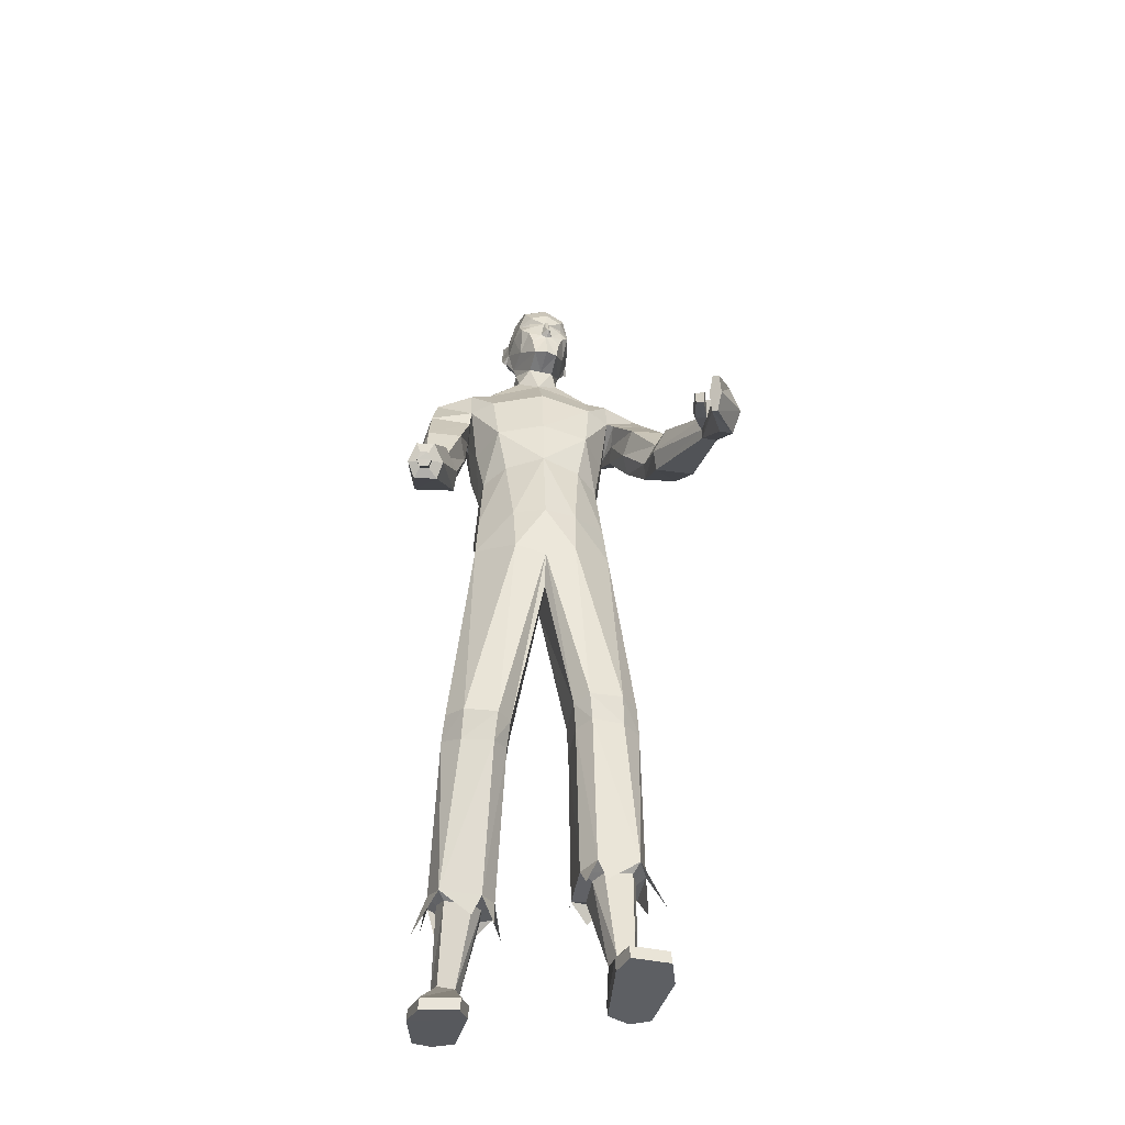
<metadata>
{"format":"obj","ext":"obj","renderer":"f3d","projection":"perspective","resolution":1024,"background":"white","views":[{"elev":-38.1,"azim":-7.2,"up":"+Y"}]}
</metadata>
<code>
o MilkShape3D_Mesh
v 0.02649 0.8323 -0.1959
v 0.03899 0.8372 -0.1986
v 0.03151 0.8458 -0.1827
v 0.02867 0.8459 -0.1823
v 0.05127 0.7717 -0.1953
v 0.05799 0.8169 -0.2058
v 0.02592 0.7724 -0.1831
v 0.02748 0.8909 -0.2049
v 0.03041 0.8908 -0.2053
v 0.03332 0.8841 -0.2052
v 0.06278 0.8732 -0.2196
v 0.06769 0.8455 -0.2131
v 0.08156 0.861 -0.226
v 0.08396 0.8906 -0.2495
v 0.06427 0.891 -0.2281
v 0.06376 0.9058 -0.2194
v 0.02797 0.9211 -0.2097
v 0.07255 0.9383 -0.2437
v 0.02658 0.9576 -0.2314
v 0.0182 0.7547 -0.2401
v 0.04532 0.7545 -0.2436
v 0.0115 0.6918 -0.2267
v 0.05666 0.7208 -0.2539
v 0.06925 0.9636 -0.2692
v 0.02379 0.9789 -0.26
v 0.0692 0.7992 -0.3077
v 0.07238 0.8094 -0.2501
v 0.06232 0.7762 -0.3019
v 0.07312 0.7141 -0.3346
v 0.0932 0.8895 -0.3371
v 0.08686 0.882 -0.3128
v 0.0906 0.8637 -0.3505
v 0.08617 0.8424 -0.3069
v 0.09247 0.8282 -0.3253
v 0.08429 0.8285 -0.3242
v 0.08819 0.8621 -0.2691
v 0.07061 0.8473 -0.3571
v 0.08243 0.864 -0.3495
v 0.06512 0.8796 -0.3735
v 0.08503 0.8898 -0.336
v 0.06404 0.9443 -0.3712
v 0.0736 0.968 -0.3234
v 0.04027 0.7739 -0.3349
v 0.04093 0.7981 -0.3365
v 0.04045 0.8238 -0.3478
v 0.04728 0.828 -0.3425
v 0.006161 0.8454 -0.3632
v 0.004168 0.8786 -0.3888
v 0.005054 0.9263 -0.3955
v 0.008021 0.9652 -0.3829
v 0.0165 0.992 -0.3225
v 0.006377 0.8226 -0.3549
v 0.006394 0.794 -0.3464
v 0.005134 0.7677 -0.349
v 0.07727 0.6962 -0.3666
v 0.01146 0.6832 -0.3772
v 0.001256 0.724 -0.3675
v 0.02583 0.846 -0.182
v 0.01409 0.8381 -0.1955
v -0.001626 0.7736 -0.1888
v -0.007479 0.8193 -0.1977
v 0.02455 0.891 -0.2046
v 0.02128 0.8845 -0.2037
v -0.01151 0.8759 -0.2104
v -0.01663 0.8486 -0.2026
v -0.03209 0.8651 -0.2118
v -0.03807 0.895 -0.2343
v -0.01377 0.8938 -0.2184
v -0.01009 0.9085 -0.2102
v -0.02224 0.9417 -0.2319
v -0.008904 0.7564 -0.2369
v -0.03383 0.7206 -0.2538
v -0.0235 0.9669 -0.2577
v -0.03277 0.8132 -0.237
v -0.0445 0.8033 -0.2936
v -0.03807 0.7798 -0.2895
v -0.05032 0.7138 -0.3345
v -0.07111 0.8695 -0.3304
v -0.05695 0.8871 -0.2949
v -0.0685 0.8953 -0.317
v -0.06924 0.834 -0.3052
v -0.05764 0.8476 -0.289
v -0.06107 0.8337 -0.3062
v -0.04898 0.8671 -0.2521
v -0.06294 0.8692 -0.3315
v -0.05454 0.8518 -0.3415
v -0.05095 0.8838 -0.3591
v -0.06033 0.895 -0.318
v -0.04476 0.9482 -0.3577
v -0.04065 0.9721 -0.3092
v -0.02496 0.7763 -0.3268
v -0.02429 0.8005 -0.3284
v -0.02978 0.8308 -0.3329
v -0.02477 0.8261 -0.3397
v -0.0544 0.6958 -0.3665
v 0.3662 0.2668 0.272
v 0.3588 0.2973 0.1447
v 0.3394 0.2947 0.1504
v 0.393 0.2246 0.2493
v 0.3695 0.2666 0.1302
v 0.3319 0.2211 0.2568
v 0.3296 0.2437 0.1994
v 0.3325 0.2447 0.1318
v 0.3476 0.1744 0.2353
v 0.3652 0.2477 0.1256
v 0.3767 0.1766 0.2299
v 0.325 0.2179 0.3595
v 0.3418 0.2649 0.2752
v 0.3129 0.221 0.3536
v 0.3078 0.1885 0.3354
v 0.3308 0.182 0.3483
v 0.3134 0.1503 0.3232
v 0.3247 0.1476 0.3281
v 0.3399 0.2813 0.2157
v 0.296 0.2341 0.2547
v 0.3127 0.2533 0.269
v 0.2929 0.2529 0.261
v 0.3121 0.2323 0.2598
v 0.3013 0.2677 0.192
v 0.3345 0.2828 0.1469
v 0.3297 0.2622 0.1393
v 0.3057 0.2484 0.19
v 0.3251 0.2776 0.2198
v 0.2183 0.6577 -0.3087
v 0.2548 0.5844 -0.3297
v 0.2137 0.6285 -0.3498
v 0.2536 0.6385 -0.2694
v 0.2877 0.5384 -0.2475
v 0.2756 0.5792 -0.2179
v 0.2735 0.5248 -0.2862
v 0.1744 0.6013 -0.3539
v 0.1743 0.6667 -0.3457
v 0.1743 0.6675 -0.2742
v 0.1744 0.6348 -0.2209
v 0.1746 0.568 -0.2052
v 0.1746 0.5428 -0.3425
v 0.1884 0.5559 -0.1968
v 0.1747 0.5214 -0.2834
v 0.1886 0.5231 -0.2353
v 0.1887 0.4976 -0.2653
v 0.2971 0.4957 -0.1392
v 0.2223 0.4869 -0.132
v 0.2075 0.4467 -0.1747
v 0.3148 0.4607 -0.1857
v 0.2227 0.4193 -0.2113
v 0.2952 0.428 -0.2183
v 0.3108 0.4072 -0.08341
v 0.2678 0.4 -0.07748
v 0.2455 0.3686 -0.1111
v 0.334 0.3804 -0.1205
v 0.2516 0.3468 -0.1396
v 0.3241 0.3548 -0.1461
v 0.33 0.3877 -0.01363
v 0.2787 0.3837 -0.004925
v 0.2524 0.332 -0.0229
v 0.358 0.339 -0.03688
v 0.26 0.2934 -0.04022
v 0.3465 0.2981 -0.0499
v -0.2828 0.1755 0.06453
v -0.2609 0.1899 0.07399
v -0.276 0.1895 0.07321
v -0.2519 0.1767 0.06538
v -0.2763 0.1634 0.05697
v -0.2566 0.1642 0.05763
v -0.2585 0.2176 0.03582
v -0.2736 0.2172 0.03504
v -0.2803 0.2031 0.02636
v -0.2494 0.2044 0.02721
v -0.2739 0.1911 0.0188
v -0.2541 0.1919 0.01946
v -0.246 0.2422 0.04327
v -0.2837 0.241 0.04131
v -0.3007 0.206 0.01961
v -0.2233 0.2092 0.02173
v -0.2844 0.1758 0.000707
v -0.235 0.1778 0.002367
v 0.1587 -0.9793 0.06545
v 0.1394 -0.9813 0.01254
v 0.2382 -0.9798 0.05334
v 0.2559 -0.9826 -0.02229
v 0.1492 -0.9869 -0.1631
v 0.236 -0.9872 -0.173
v 0.1954 -0.988 -0.1924
v 0.159 -0.8936 -0.09864
v 0.1342 -0.7254 -0.07878
v 0.1143 -0.7299 -0.108
v 0.1476 -0.8987 -0.1338
v 0.196 -0.8886 -0.1035
v 0.1925 -0.7196 -0.08635
v 0.2054 -0.8903 -0.1471
v 0.2055 -0.7204 -0.1288
v 0.1111 -0.7391 -0.1772
v 0.1767 -0.8983 -0.165
v 0.2018 -0.7269 -0.1844
v 0.1593 -0.7355 -0.1942
v 0.1567 -0.9546 0.06452
v 0.1375 -0.9565 0.01162
v 0.2362 -0.955 0.05242
v 0.2539 -0.9579 -0.02474
v 0.1478 -0.9648 -0.1639
v 0.2346 -0.9651 -0.1738
v 0.194 -0.9659 -0.1932
v -0.212 -0.9845 -0.1863
v -0.1133 -0.9785 -0.2267
v -0.1325 -0.9862 -0.1743
v -0.2297 -0.9735 -0.2612
v -0.123 -0.952 -0.4004
v -0.2099 -0.9505 -0.4102
v -0.1692 -0.9477 -0.4294
v -0.08813 -0.7127 -0.2849
v -0.108 -0.7164 -0.2557
v -0.1329 -0.8727 -0.3207
v -0.1214 -0.8681 -0.356
v -0.1663 -0.7088 -0.2614
v -0.1699 -0.8666 -0.3241
v -0.1793 -0.6979 -0.3024
v -0.1793 -0.8563 -0.3665
v -0.08492 -0.7026 -0.3541
v -0.1506 -0.8592 -0.3859
v -0.1756 -0.689 -0.3577
v -0.1331 -0.6946 -0.3694
v -0.1305 -0.9617 -0.1707
v -0.1113 -0.954 -0.2231
v -0.2101 -0.96 -0.1827
v -0.2278 -0.9487 -0.2591
v -0.1217 -0.9301 -0.3972
v -0.2085 -0.9287 -0.407
v -0.1678 -0.9258 -0.4262
v 0.01331 0.04547 -0.0637
v 0.07942 0.06601 -0.06425
v 0.01308 0.1774 -0.07233
v 0.08263 0.1793 -0.09298
v 0.1617 0.09804 -0.1405
v 0.1538 0.1996 -0.1643
v 0.1544 0.07244 -0.228
v 0.1589 0.1894 -0.2258
v 0.07462 -0.3351 -0.07446
v 0.0135 -0.03007 -0.08223
v 0.1043 -0.3298 -0.04024
v 0.175 -0.3232 -0.0537
v 0.2109 -0.3231 -0.09902
v 0.01346 -0.03035 -0.1849
v 0.06982 -0.3459 -0.1557
v 0.2053 -0.3307 -0.1643
v 0.1095 -0.388 -0.04599
v 0.07977 -0.3924 -0.08415
v 0.1774 -0.3846 -0.0626
v 0.2161 -0.3805 -0.1087
v 0.07497 -0.4033 -0.1654
v 0.2105 -0.3881 -0.1739
v 0.118 -0.7105 -0.05608
v 0.08835 -0.7168 -0.09733
v 0.2052 -0.7025 -0.06675
v 0.2246 -0.7038 -0.1267
v 0.08355 -0.7298 -0.1953
v 0.2191 -0.713 -0.2053
v 0.1373 -0.7502 -0.05924
v 0.2336 -0.7699 -0.1597
v 0.2556 -0.7952 -0.07448
v 0.09194 -0.7742 -0.03091
v 0.06997 -0.7856 -0.1301
v -0.05291 0.06566 -0.0642
v -0.05675 0.1789 -0.09292
v -0.1354 0.09724 -0.1404
v -0.1281 0.1988 -0.1642
v -0.1331 0.1886 -0.2257
v -0.1281 0.07168 -0.2279
v -0.04846 -0.3406 -0.1468
v -0.07815 -0.3415 -0.1122
v -0.1489 -0.3326 -0.1242
v -0.1847 -0.3244 -0.1688
v -0.04366 -0.3366 -0.2287
v -0.1792 -0.3201 -0.2343
v -0.0833 -0.4008 -0.1318
v -0.05361 -0.3947 -0.1698
v -0.1513 -0.393 -0.1469
v -0.1899 -0.3764 -0.1901
v -0.04881 -0.3828 -0.2509
v -0.1843 -0.3659 -0.2549
v -0.09188 -0.7082 -0.2297
v -0.06219 -0.703 -0.2711
v -0.1791 -0.6977 -0.2378
v -0.1985 -0.6825 -0.2959
v -0.05739 -0.6888 -0.3689
v -0.1929 -0.6698 -0.374
v -0.1111 -0.7456 -0.2437
v -0.2075 -0.7371 -0.3456
v -0.2294 -0.7847 -0.2706
v -0.06578 -0.7764 -0.223
v -0.04381 -0.7603 -0.3215
v 0.01321 0.05196 -0.2506
v 0.01308 0.1924 -0.2483
v 0.08851 0.06178 -0.2468
v 0.081 0.1782 -0.2492
v 0.1419 -0.3413 -0.1757
v 0.147 -0.3987 -0.1854
v 0.1556 -0.7249 -0.2192
v 0.1924 -0.7917 -0.221
v 0.1194 -0.7626 -0.2276
v -0.06213 0.06137 -0.2468
v -0.05525 0.1778 -0.2491
v -0.1157 -0.3285 -0.2474
v -0.1209 -0.373 -0.2688
v -0.1295 -0.6775 -0.3906
v -0.1663 -0.7413 -0.4106
v -0.09325 -0.7114 -0.409
v 0.01243 0.3632 -0.1127
v 0.09614 0.3527 -0.1462
v 0.1151 0.4603 -0.1448
v 0.01214 0.4711 -0.1216
v 0.1257 0.5752 -0.1718
v 0.01181 0.5914 -0.1498
v 0.1283 0.6483 -0.2274
v 0.1428 0.3385 -0.197
v 0.159 0.4429 -0.2215
v 0.1272 0.6972 -0.2812
v -0.07124 0.3522 -0.1462
v -0.09075 0.4597 -0.1448
v -0.1021 0.5746 -0.1718
v -0.105 0.6476 -0.2273
v -0.1179 0.3378 -0.1969
v -0.1347 0.4421 -0.2213
v -0.1509 0.5671 -0.2051
v -0.1511 0.634 -0.2208
v -0.1512 0.6666 -0.2741
v -0.1043 0.6966 -0.2811
v -0.1508 0.5206 -0.2833
v -0.1512 0.6658 -0.3456
v -0.1536 0.536 -0.2089
v 0.1479 0.3262 -0.2556
v 0.1641 0.4239 -0.2981
v 0.08062 0.317 -0.2757
v 0.08034 0.4158 -0.3184
v 0.07998 0.5412 -0.368
v 0.07983 0.5955 -0.3767
v 0.07966 0.6579 -0.3773
v 0.01253 0.3006 -0.2819
v 0.01225 0.402 -0.3132
v 0.01188 0.5321 -0.3598
v 0.01172 0.5894 -0.3733
v 0.01156 0.649 -0.3772
v -0.1229 0.3255 -0.2555
v -0.1397 0.4231 -0.298
v -0.1509 0.542 -0.3424
v -0.05564 0.3166 -0.2757
v -0.05592 0.4154 -0.3183
v -0.05628 0.5408 -0.3679
v -0.151 0.6004 -0.3537
v -0.05643 0.5952 -0.3767
v -0.05659 0.6575 -0.3772
v -0.1537 0.5124 -0.2536
v -0.1948 0.6372 -0.3406
v -0.2309 0.5862 -0.3288
v -0.1989 0.6563 -0.2939
v -0.2299 0.6259 -0.2582
v -0.2436 0.555 -0.2201
v -0.2543 0.5207 -0.2573
v -0.2417 0.5172 -0.2986
v -0.1539 0.494 -0.2885
v -0.2529 0.455 -0.1608
v -0.1774 0.4517 -0.1593
v -0.1623 0.4233 -0.2105
v -0.2709 0.4293 -0.213
v -0.1777 0.4032 -0.2515
v -0.251 0.4063 -0.2529
v -0.2558 0.3556 -0.1253
v -0.212 0.3513 -0.1232
v -0.1896 0.3301 -0.164
v -0.2792 0.3354 -0.1662
v -0.1958 0.3145 -0.1963
v -0.269 0.317 -0.1973
v -0.2672 0.3184 -0.05689
v -0.2152 0.3181 -0.0522
v -0.1859 0.2741 -0.08201
v -0.2924 0.2727 -0.08809
v -0.1912 0.2391 -0.1065
v -0.2783 0.2367 -0.11
f 1 2 3
f 4 1 3
f 1 5 6
f 1 6 2
f 5 1 7
f 3 8 4
f 3 9 8
f 3 2 10
f 10 9 3
f 2 11 10
f 2 6 12
f 12 11 2
f 12 13 11
f 13 14 11
f 10 11 15
f 11 14 15
f 14 16 15
f 15 16 10
f 16 9 10
f 9 17 8
f 9 16 17
f 16 18 17
f 18 19 17
f 16 14 18
f 20 5 7
f 20 21 5
f 20 22 21
f 22 23 21
f 19 24 25
f 19 18 24
f 5 26 27
f 5 21 26
f 21 28 26
f 21 23 28
f 23 29 28
f 30 31 32
f 33 34 32
f 31 33 32
f 33 26 35
f 33 36 27
f 27 6 5
f 6 27 12
f 27 36 13
f 27 13 12
f 36 14 13
f 27 26 33
f 36 33 31
f 35 37 38
f 37 39 38
f 39 40 38
f 39 41 40
f 40 41 42
f 42 24 31
f 24 18 31
f 42 31 40
f 18 14 31
f 31 14 36
f 28 29 43
f 28 43 26
f 43 44 26
f 26 44 35
f 44 45 46
f 46 37 35
f 45 47 37
f 47 39 37
f 47 48 39
f 48 49 39
f 49 41 39
f 41 49 50
f 42 41 50
f 50 51 42
f 51 25 42
f 25 24 42
f 46 35 44
f 46 45 37
f 45 52 47
f 44 53 45
f 53 52 45
f 43 53 44
f 43 54 53
f 55 56 57
f 29 55 43
f 55 57 43
f 57 54 43
f 33 35 34
f 30 40 31
f 34 35 38
f 34 38 32
f 32 38 40
f 32 40 30
f 59 1 58
f 1 4 58
f 1 60 7
f 1 61 60
f 1 59 61
f 4 8 58
f 8 62 58
f 63 59 58
f 58 62 63
f 63 64 59
f 65 61 59
f 59 64 65
f 64 66 65
f 64 67 66
f 68 64 63
f 68 67 64
f 68 69 67
f 63 69 68
f 63 62 69
f 8 17 62
f 17 69 62
f 17 70 69
f 17 19 70
f 70 67 69
f 7 60 20
f 60 71 20
f 71 22 20
f 71 72 22
f 25 73 19
f 73 70 19
f 74 75 60
f 75 71 60
f 75 76 71
f 76 72 71
f 76 77 72
f 78 79 80
f 78 81 82
f 78 82 79
f 83 75 82
f 74 84 82
f 60 61 74
f 65 74 61
f 66 84 74
f 65 66 74
f 66 67 84
f 82 75 74
f 79 82 84
f 85 86 83
f 85 87 86
f 85 88 87
f 88 89 87
f 90 89 88
f 79 73 90
f 79 70 73
f 88 79 90
f 79 67 70
f 84 67 79
f 91 77 76
f 75 91 76
f 75 92 91
f 83 92 75
f 93 94 92
f 83 86 93
f 86 47 94
f 86 87 47
f 87 48 47
f 87 49 48
f 87 89 49
f 50 49 89
f 50 89 90
f 90 51 50
f 90 25 51
f 90 73 25
f 92 83 93
f 86 94 93
f 47 52 94
f 94 53 92
f 94 52 53
f 92 53 91
f 53 54 91
f 57 56 95
f 91 95 77
f 91 57 95
f 91 54 57
f 81 83 82
f 79 88 80
f 85 83 81
f 78 85 81
f 88 85 78
f 80 88 78
f 96 97 98
f 99 100 97
f 99 97 96
f 101 102 103
f 101 103 104
f 104 103 105
f 104 105 106
f 106 105 100
f 106 100 99
f 107 96 108
f 107 108 109
f 109 108 101
f 109 101 110
f 111 99 96
f 111 96 107
f 110 101 104
f 110 104 112
f 112 104 106
f 112 106 113
f 113 106 99
f 113 99 111
f 108 96 114
f 98 114 96
f 115 116 117
f 101 108 102
f 115 118 116
f 114 102 108
f 119 120 121
f 119 121 122
f 119 98 120
f 119 114 98
f 123 114 119
f 122 121 102
f 102 114 123
f 117 119 122
f 117 122 115
f 116 123 119
f 116 119 117
f 115 122 102
f 115 102 118
f 118 102 123
f 118 123 116
f 102 121 103
f 107 109 110
f 107 110 111
f 111 110 112
f 111 112 113
f 124 125 126
f 124 127 125
f 128 127 129
f 125 128 130
f 127 128 125
f 125 131 132
f 125 132 126
f 124 132 133
f 126 132 124
f 124 133 134
f 124 134 127
f 127 134 135
f 127 135 129
f 130 136 131
f 130 131 125
f 129 135 137
f 137 138 139
f 139 136 140
f 140 136 130
f 141 129 137
f 141 137 142
f 142 137 139
f 142 139 143
f 144 128 129
f 144 129 141
f 143 139 140
f 143 140 145
f 145 140 130
f 145 130 146
f 146 130 128
f 146 128 144
f 147 141 142
f 147 142 148
f 148 142 143
f 148 143 149
f 150 144 141
f 150 141 147
f 149 143 145
f 149 145 151
f 151 145 146
f 151 146 152
f 152 146 144
f 152 144 150
f 153 147 148
f 153 148 154
f 154 148 149
f 154 149 155
f 156 150 147
f 156 147 153
f 155 149 151
f 155 151 157
f 157 151 152
f 157 152 158
f 158 152 150
f 158 150 156
f 97 153 154
f 97 154 98
f 98 154 155
f 98 155 121
f 100 156 153
f 100 153 97
f 121 155 157
f 121 157 103
f 103 157 158
f 103 158 105
f 105 158 156
f 105 156 100
f 159 160 161
f 159 162 160
f 159 163 162
f 162 163 164
f 160 165 166
f 160 166 161
f 161 166 167
f 161 167 159
f 162 168 165
f 162 165 160
f 159 167 169
f 159 169 163
f 163 169 170
f 163 170 164
f 164 170 168
f 164 168 162
f 165 171 172
f 165 172 166
f 166 172 173
f 166 173 167
f 168 174 171
f 168 171 165
f 167 173 175
f 167 175 169
f 169 175 176
f 169 176 170
f 170 176 174
f 170 174 168
f 177 178 179
f 178 180 179
f 178 181 180
f 181 182 180
f 181 183 182
f 184 185 186
f 184 186 187
f 188 189 185
f 188 185 184
f 190 191 189
f 190 189 188
f 187 186 192
f 187 192 193
f 190 194 191
f 193 194 190
f 193 192 195
f 193 195 194
f 196 184 187
f 196 187 197
f 198 188 184
f 198 184 196
f 199 190 188
f 199 188 198
f 200 187 193
f 197 187 200
f 201 193 190
f 201 190 199
f 200 193 202
f 202 193 201
f 177 196 197
f 177 197 178
f 179 198 196
f 179 196 177
f 180 199 198
f 180 198 179
f 178 197 200
f 178 200 181
f 182 201 199
f 182 199 180
f 181 200 202
f 181 202 183
f 183 202 201
f 183 201 182
f 203 204 205
f 203 206 204
f 206 207 204
f 206 208 207
f 208 209 207
f 210 211 212
f 213 210 212
f 211 214 215
f 212 211 215
f 214 216 217
f 215 214 217
f 218 210 213
f 219 218 213
f 216 220 217
f 217 220 219
f 221 218 219
f 220 221 219
f 213 212 222
f 223 213 222
f 212 215 224
f 222 212 224
f 215 217 225
f 224 215 225
f 219 213 226
f 226 213 223
f 217 219 227
f 225 217 227
f 228 219 226
f 227 219 228
f 223 222 205
f 204 223 205
f 222 224 203
f 205 222 203
f 224 225 206
f 203 224 206
f 226 223 204
f 207 226 204
f 225 227 208
f 206 225 208
f 228 226 207
f 209 228 207
f 227 228 209
f 208 227 209
f 229 230 231
f 230 232 231
f 230 233 232
f 233 234 232
f 233 235 236
f 236 234 233
f 237 229 238
f 239 229 237
f 239 230 229
f 240 230 239
f 240 233 230
f 241 233 240
f 237 238 242
f 237 242 243
f 244 235 233
f 244 233 241
f 245 239 237
f 245 237 246
f 247 240 239
f 247 239 245
f 248 241 240
f 248 240 247
f 246 237 243
f 246 243 249
f 250 244 241
f 250 241 248
f 251 245 246
f 251 246 252
f 253 247 245
f 253 245 251
f 253 248 247
f 254 248 253
f 252 246 249
f 252 249 255
f 256 250 248
f 256 248 254
f 185 251 252
f 185 252 186
f 189 253 251
f 189 251 185
f 191 254 253
f 191 253 189
f 186 252 255
f 186 255 192
f 194 256 254
f 194 254 191
f 257 253 251
f 254 258 256
f 253 259 254
f 260 251 252
f 261 252 255
f 231 262 229
f 231 263 262
f 263 264 262
f 263 265 264
f 266 267 264
f 264 265 266
f 238 229 268
f 268 229 269
f 229 262 269
f 269 262 270
f 262 264 270
f 270 264 271
f 242 238 268
f 272 242 268
f 264 267 273
f 271 264 273
f 268 269 274
f 275 268 274
f 269 270 276
f 274 269 276
f 270 271 277
f 276 270 277
f 272 268 275
f 278 272 275
f 271 273 279
f 277 271 279
f 275 274 280
f 281 275 280
f 274 276 282
f 280 274 282
f 276 277 282
f 282 277 283
f 278 275 281
f 284 278 281
f 277 279 285
f 283 277 285
f 281 280 211
f 210 281 211
f 280 282 214
f 211 280 214
f 282 283 216
f 214 282 216
f 284 281 210
f 218 284 210
f 283 285 220
f 216 283 220
f 280 282 286
f 285 287 283
f 283 288 282
f 281 280 289
f 284 281 290
f 291 292 293
f 293 292 294
f 293 294 236
f 236 235 293
f 295 293 235
f 295 235 244
f 243 242 291
f 295 291 293
f 243 291 295
f 249 243 295
f 249 295 296
f 296 295 244
f 296 244 250
f 255 249 296
f 255 296 297
f 297 296 250
f 297 250 256
f 192 255 297
f 192 297 195
f 195 297 256
f 195 256 194
f 297 256 298
f 297 299 255
f 300 292 291
f 301 292 300
f 266 301 300
f 300 267 266
f 267 300 302
f 273 267 302
f 291 242 272
f 300 291 302
f 302 291 272
f 302 272 278
f 303 302 278
f 273 302 303
f 279 273 303
f 303 278 284
f 304 303 284
f 279 303 304
f 285 279 304
f 304 284 218
f 221 304 218
f 285 304 221
f 220 285 221
f 305 285 304
f 284 306 304
f 307 232 308
f 231 232 307
f 308 309 307
f 307 309 310
f 309 311 310
f 310 311 312
f 311 22 312
f 311 313 22
f 232 234 308
f 308 234 314
f 314 309 308
f 314 315 309
f 315 135 309
f 309 135 311
f 135 134 311
f 134 313 311
f 313 134 133
f 313 133 316
f 313 316 23
f 22 313 23
f 138 135 315
f 133 132 316
f 316 132 29
f 316 29 23
f 137 135 138
f 317 263 307
f 307 263 231
f 307 318 317
f 310 318 307
f 310 319 318
f 312 319 310
f 312 22 319
f 22 320 319
f 317 265 263
f 321 265 317
f 317 318 321
f 318 322 321
f 318 323 322
f 319 323 318
f 319 324 323
f 319 320 324
f 325 324 320
f 326 325 320
f 72 326 320
f 72 320 22
f 322 323 327
f 326 328 325
f 77 328 326
f 72 77 326
f 327 323 329
f 234 330 314
f 234 236 330
f 330 315 314
f 330 331 315
f 331 138 315
f 138 331 136
f 236 294 330
f 294 332 330
f 332 331 330
f 332 333 331
f 333 136 331
f 333 334 136
f 334 131 136
f 334 335 131
f 335 132 131
f 335 336 132
f 132 336 55
f 55 29 132
f 294 292 332
f 292 337 332
f 337 333 332
f 337 338 333
f 338 334 333
f 338 339 334
f 339 335 334
f 339 340 335
f 340 336 335
f 340 341 336
f 341 55 336
f 341 56 55
f 139 138 136
f 321 342 265
f 342 266 265
f 321 322 342
f 322 343 342
f 322 327 343
f 344 343 327
f 342 301 266
f 342 345 301
f 342 343 345
f 343 346 345
f 343 344 346
f 344 347 346
f 344 348 347
f 348 349 347
f 348 328 349
f 328 350 349
f 95 350 328
f 328 77 95
f 345 292 301
f 345 337 292
f 345 346 337
f 346 338 337
f 346 347 338
f 347 339 338
f 347 349 339
f 349 340 339
f 349 350 340
f 350 341 340
f 350 95 341
f 95 56 341
f 344 327 351
f 352 353 354
f 353 355 354
f 356 355 357
f 358 357 353
f 353 357 355
f 328 348 353
f 352 328 353
f 354 328 352
f 355 324 354
f 323 324 355
f 356 323 355
f 348 344 358
f 353 348 358
f 329 323 356
f 351 327 329
f 359 344 351
f 358 344 359
f 329 356 360
f 361 329 360
f 351 329 361
f 362 351 361
f 356 357 363
f 360 356 363
f 359 351 362
f 364 359 362
f 358 359 364
f 365 358 364
f 357 358 365
f 363 357 365
f 361 360 366
f 367 361 366
f 362 361 367
f 368 362 367
f 360 363 369
f 366 360 369
f 364 362 368
f 370 364 368
f 365 364 370
f 371 365 370
f 363 365 371
f 369 363 371
f 367 366 372
f 373 367 372
f 368 367 373
f 374 368 373
f 366 369 375
f 372 366 375
f 370 368 374
f 376 370 374
f 371 370 376
f 377 371 376
f 369 371 377
f 375 369 377
f 373 372 172
f 171 373 172
f 374 373 171
f 174 374 171
f 372 375 173
f 172 372 173
f 376 374 174
f 176 376 174
f 377 376 176
f 175 377 176
f 375 377 175
f 173 375 175
f 325 328 354
f 324 325 354

</code>
